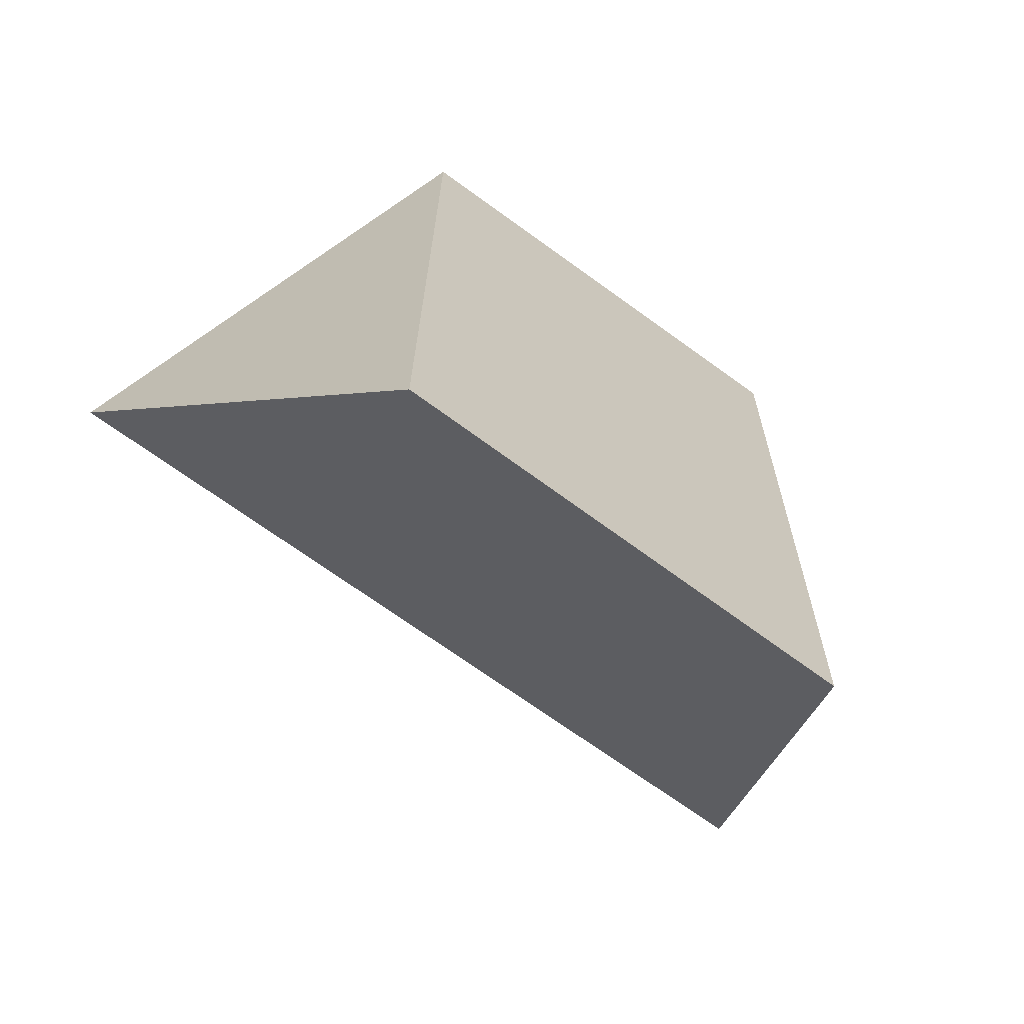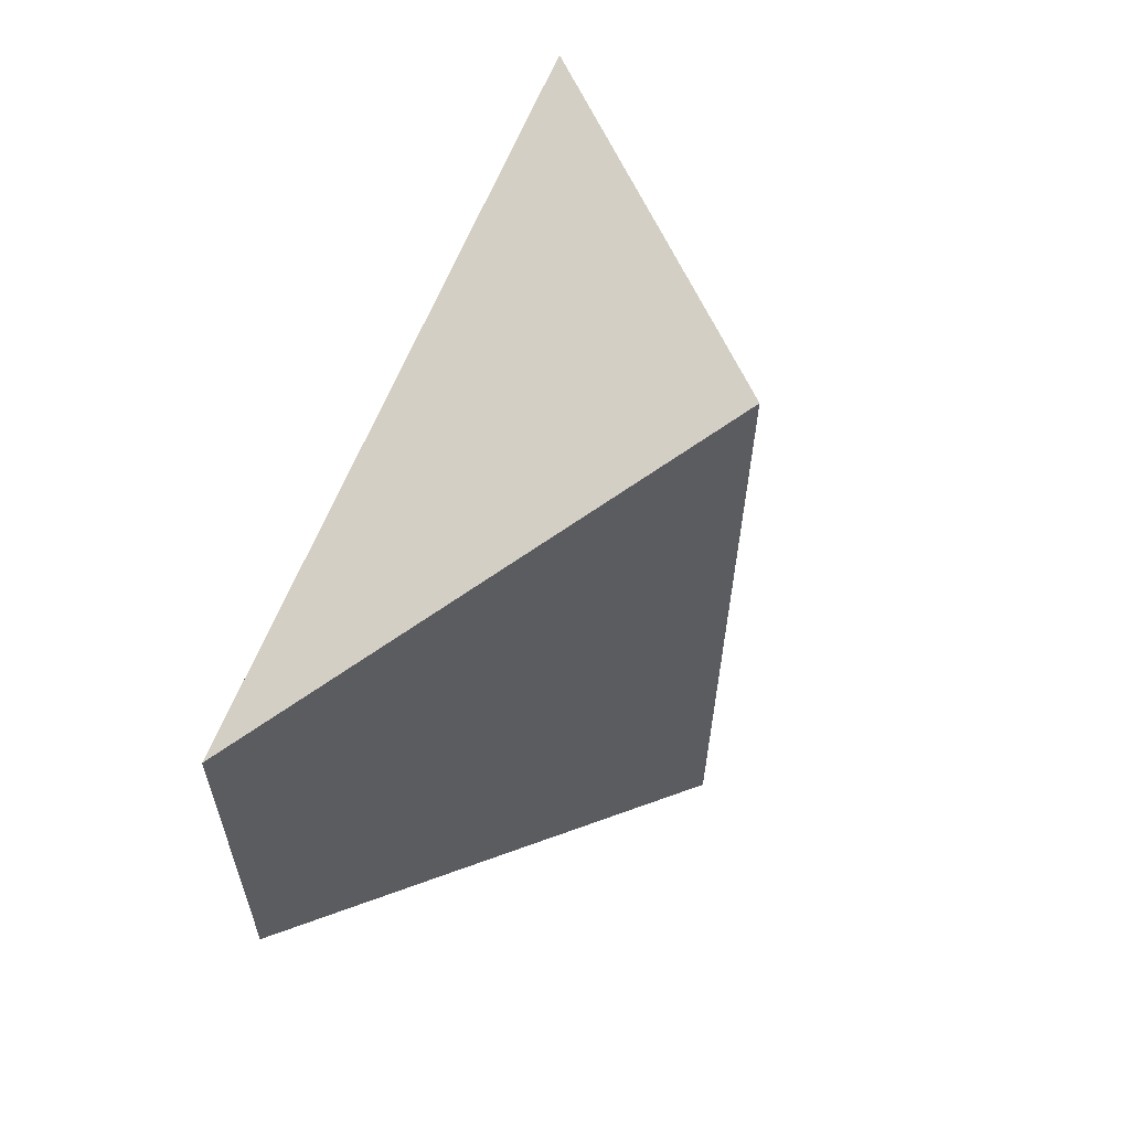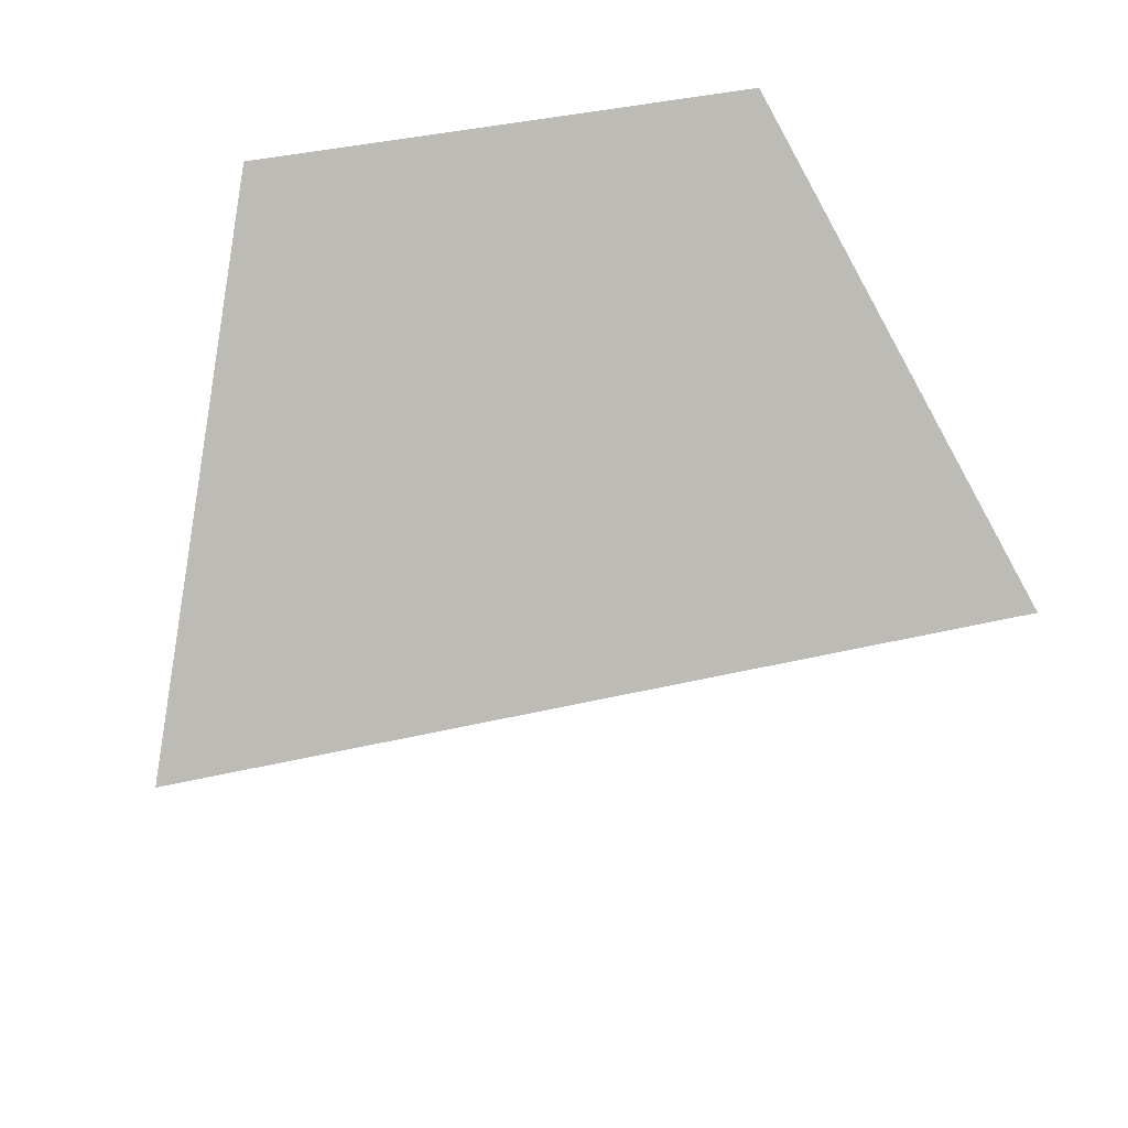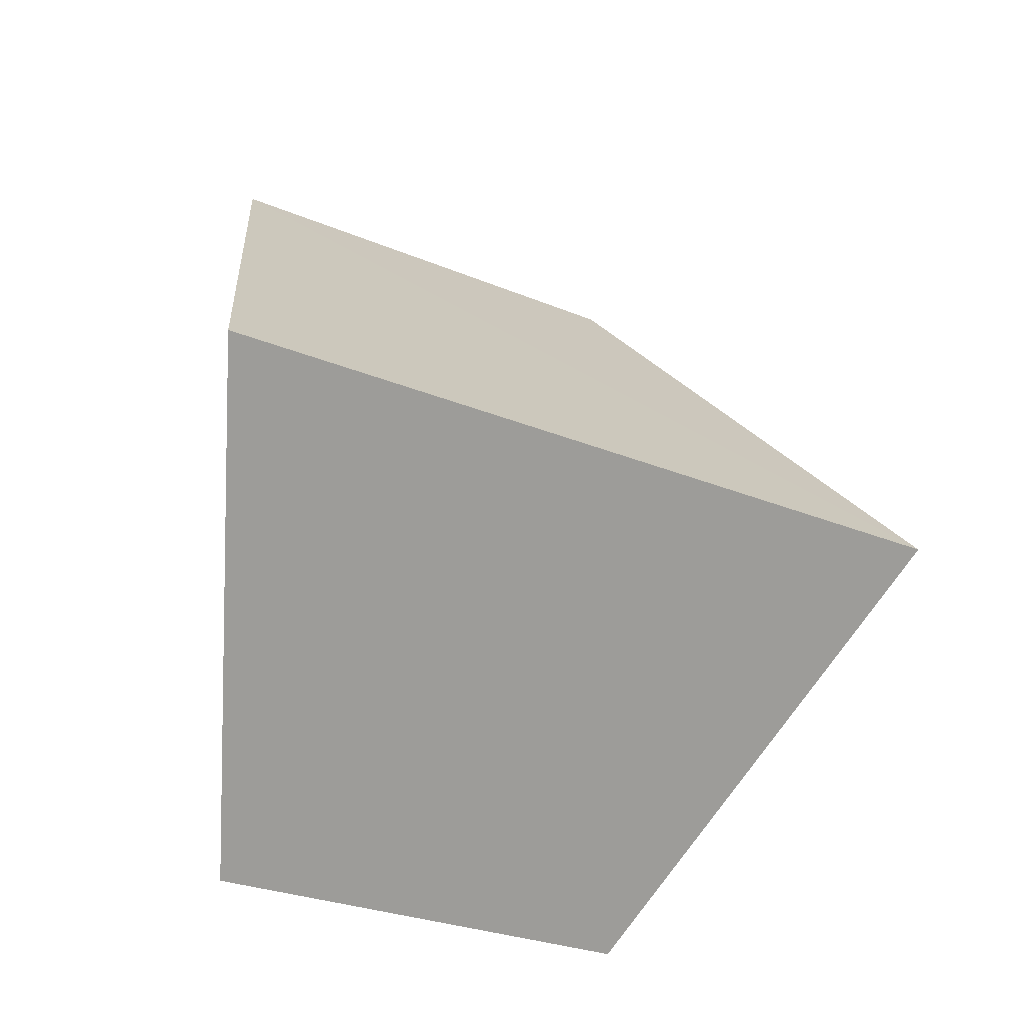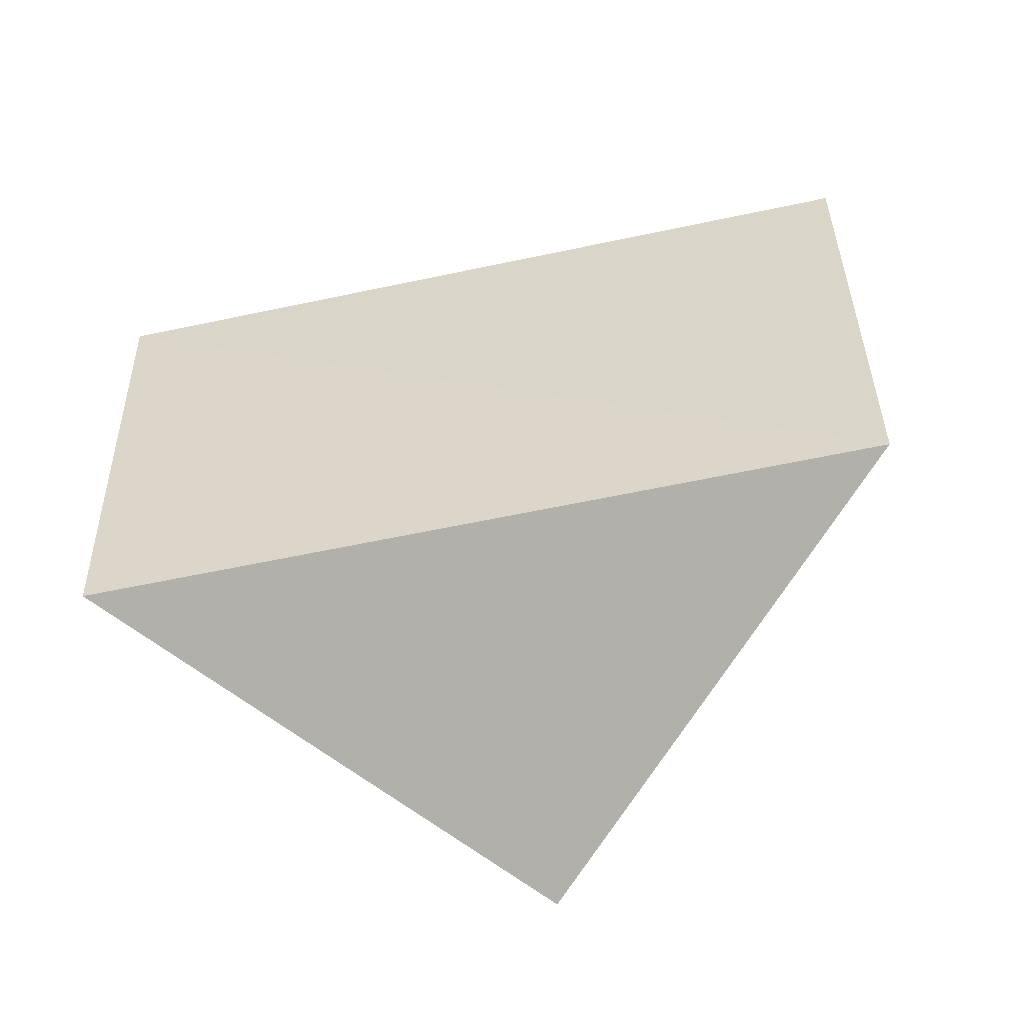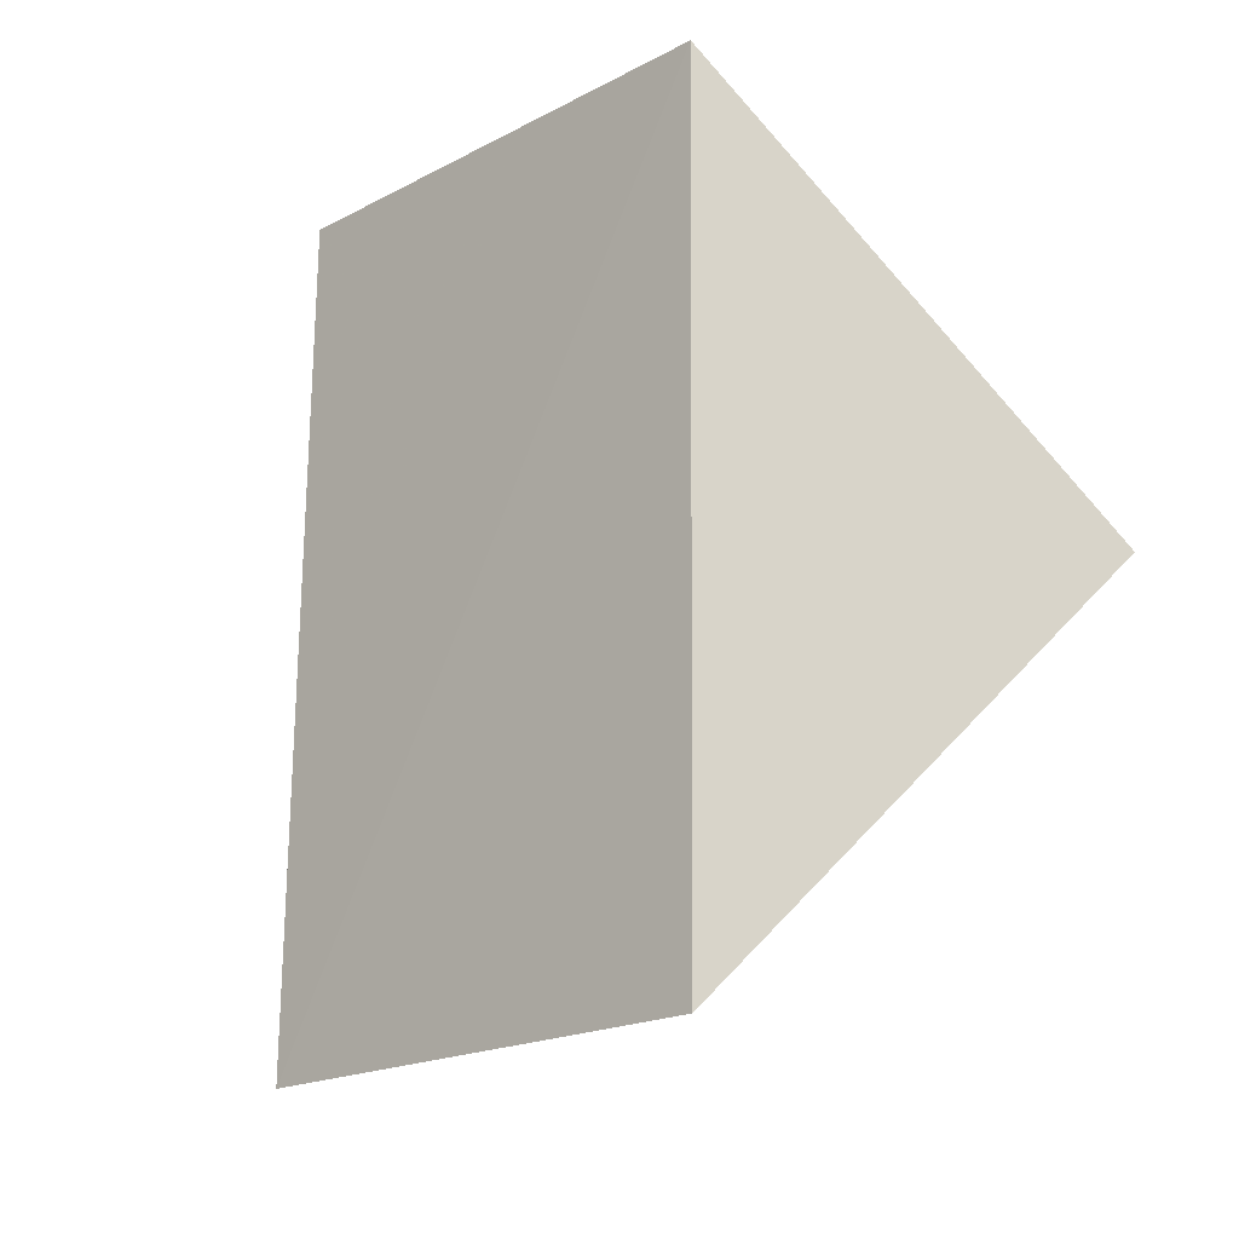
<metadata>
{"format":"obj","ext":"obj","renderer":"f3d","projection":"perspective","resolution":1024,"background":"white","views":[{"elev":-67.6,"azim":-126.7,"up":"+Y"},{"elev":63.3,"azim":22.2,"up":"+Z"},{"elev":47.3,"azim":75.3,"up":"+Y"},{"elev":-26.0,"azim":57.0,"up":"+Y"},{"elev":-52.3,"azim":-76.3,"up":"+Z"},{"elev":-18.6,"azim":-46.4,"up":"+Y"}]}
</metadata>
<code>
v -0.2514 -0.6944 -0.41
v 0.3382 0.005135 0.7165
v -0.2502 0.6951 0.4138
v 0.3372 -0.006971 -0.7253
v -0.2465 -0.6843 0.3979
v -0.2465 0.6817 -0.3943
f 4 3 2
f 5 3 1
f 3 5 2
f 4 5 1
f 5 4 2
f 3 6 1
f 6 4 1
f 4 6 3

</code>
